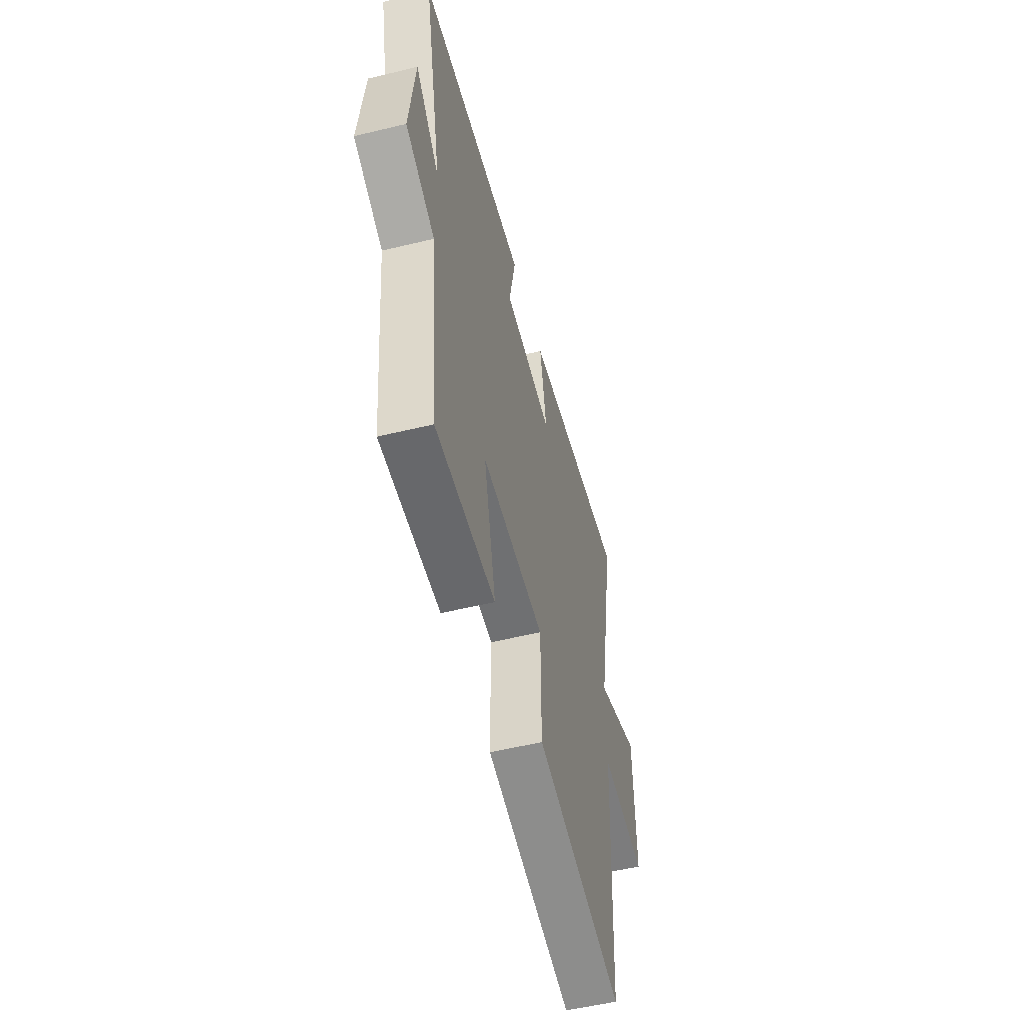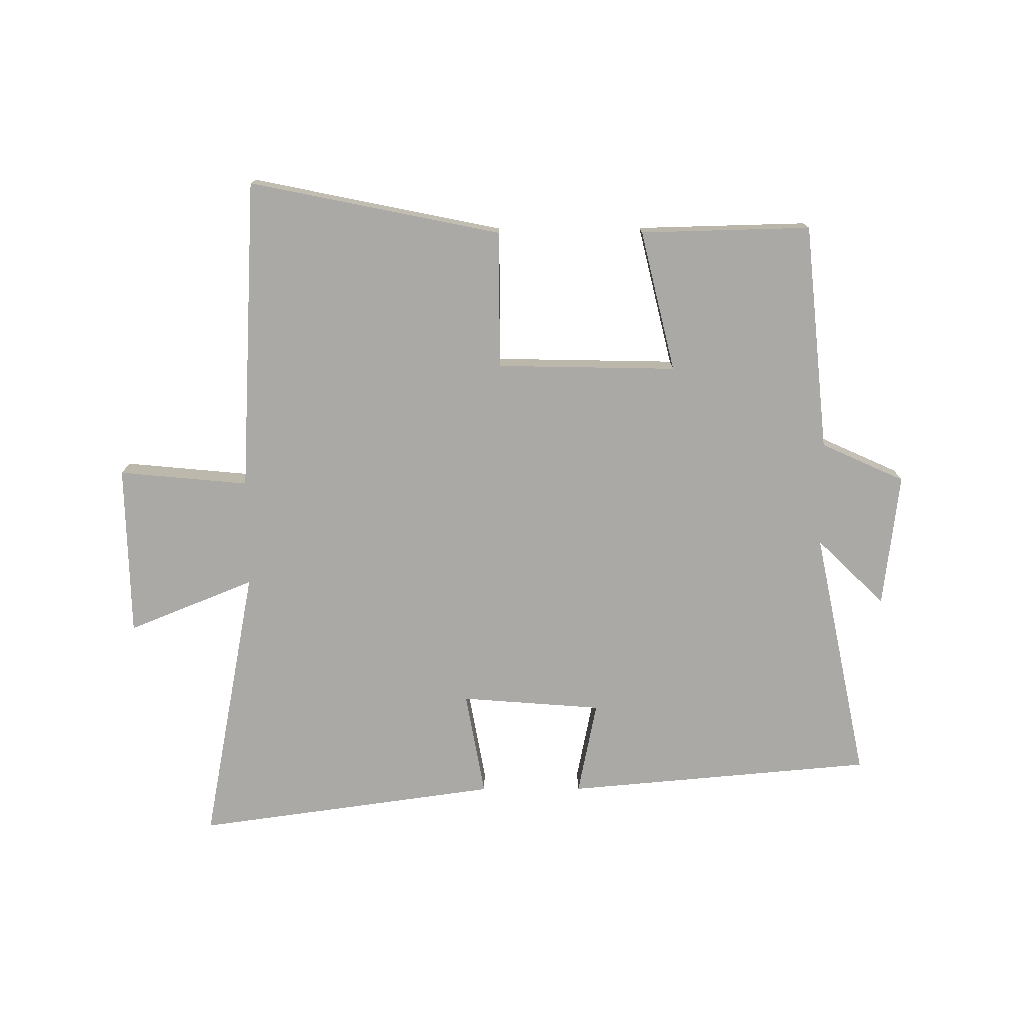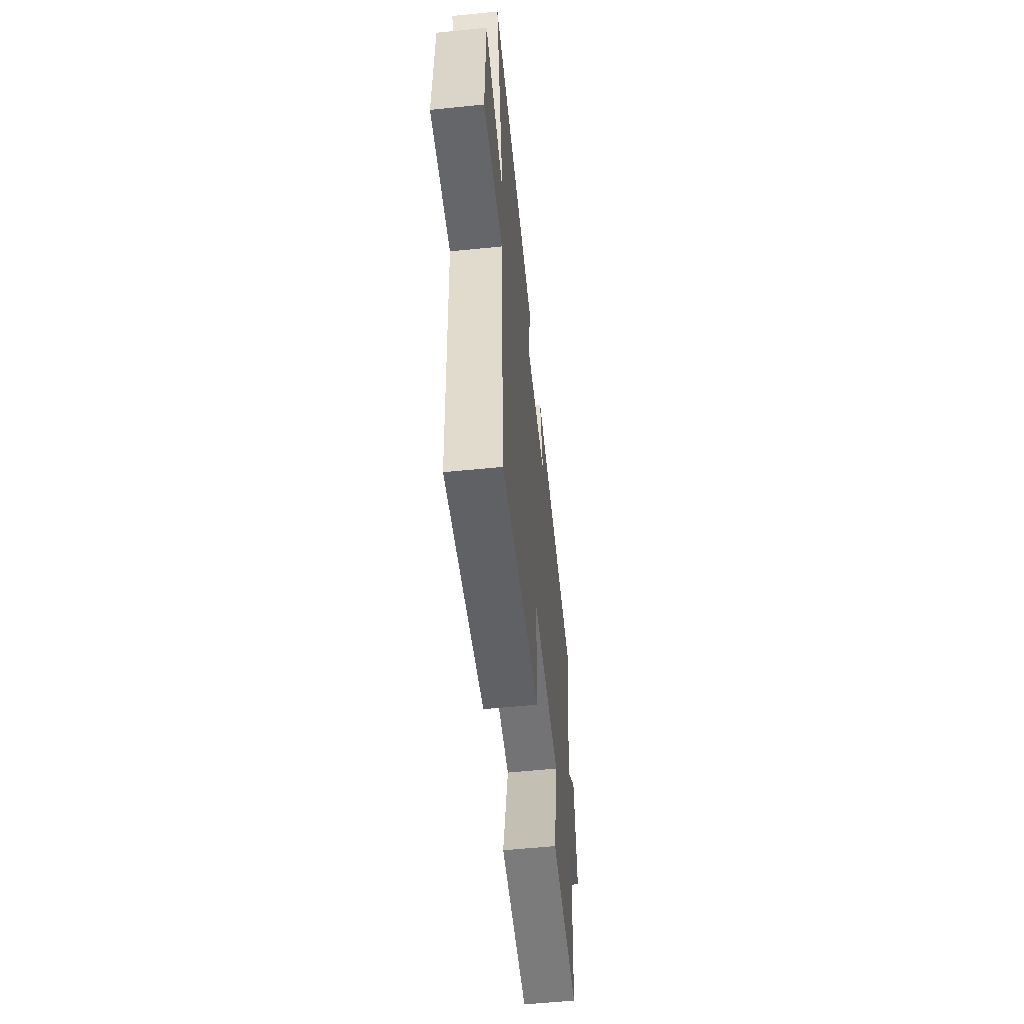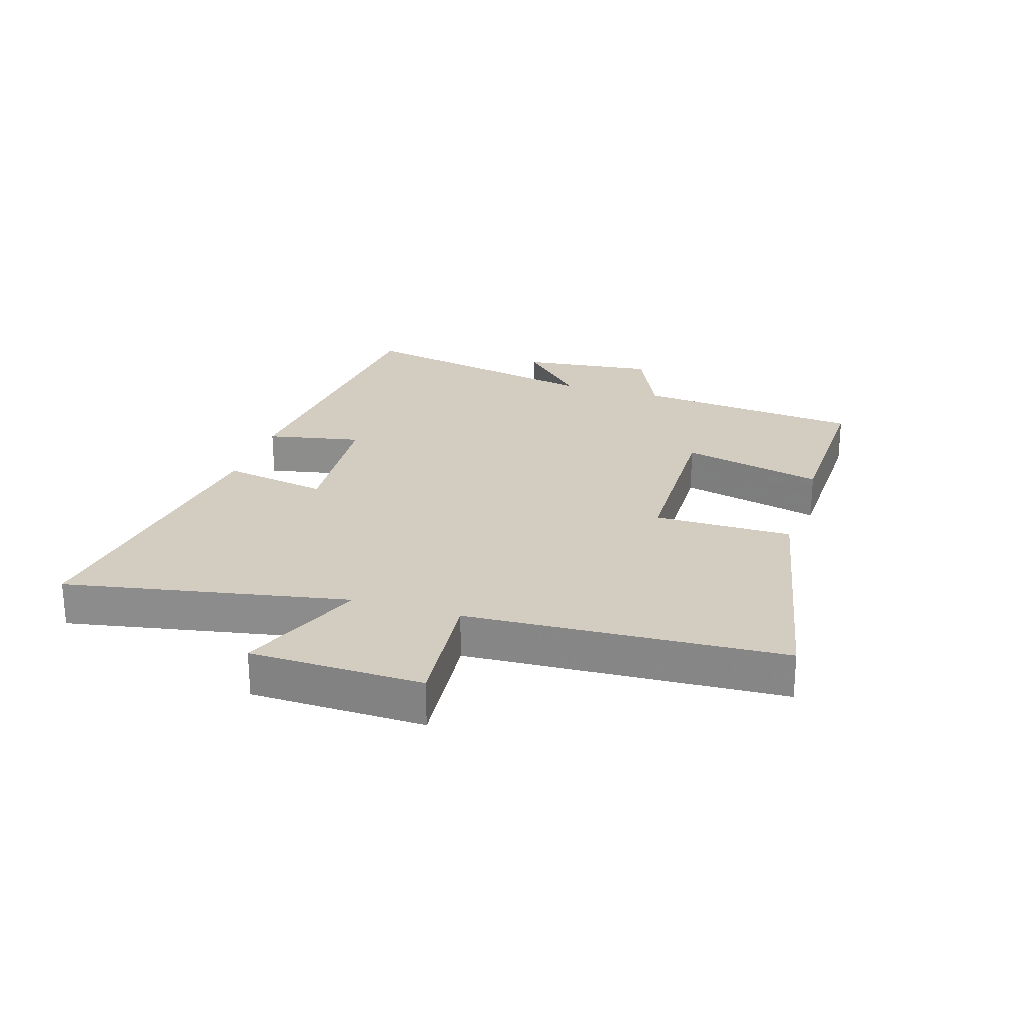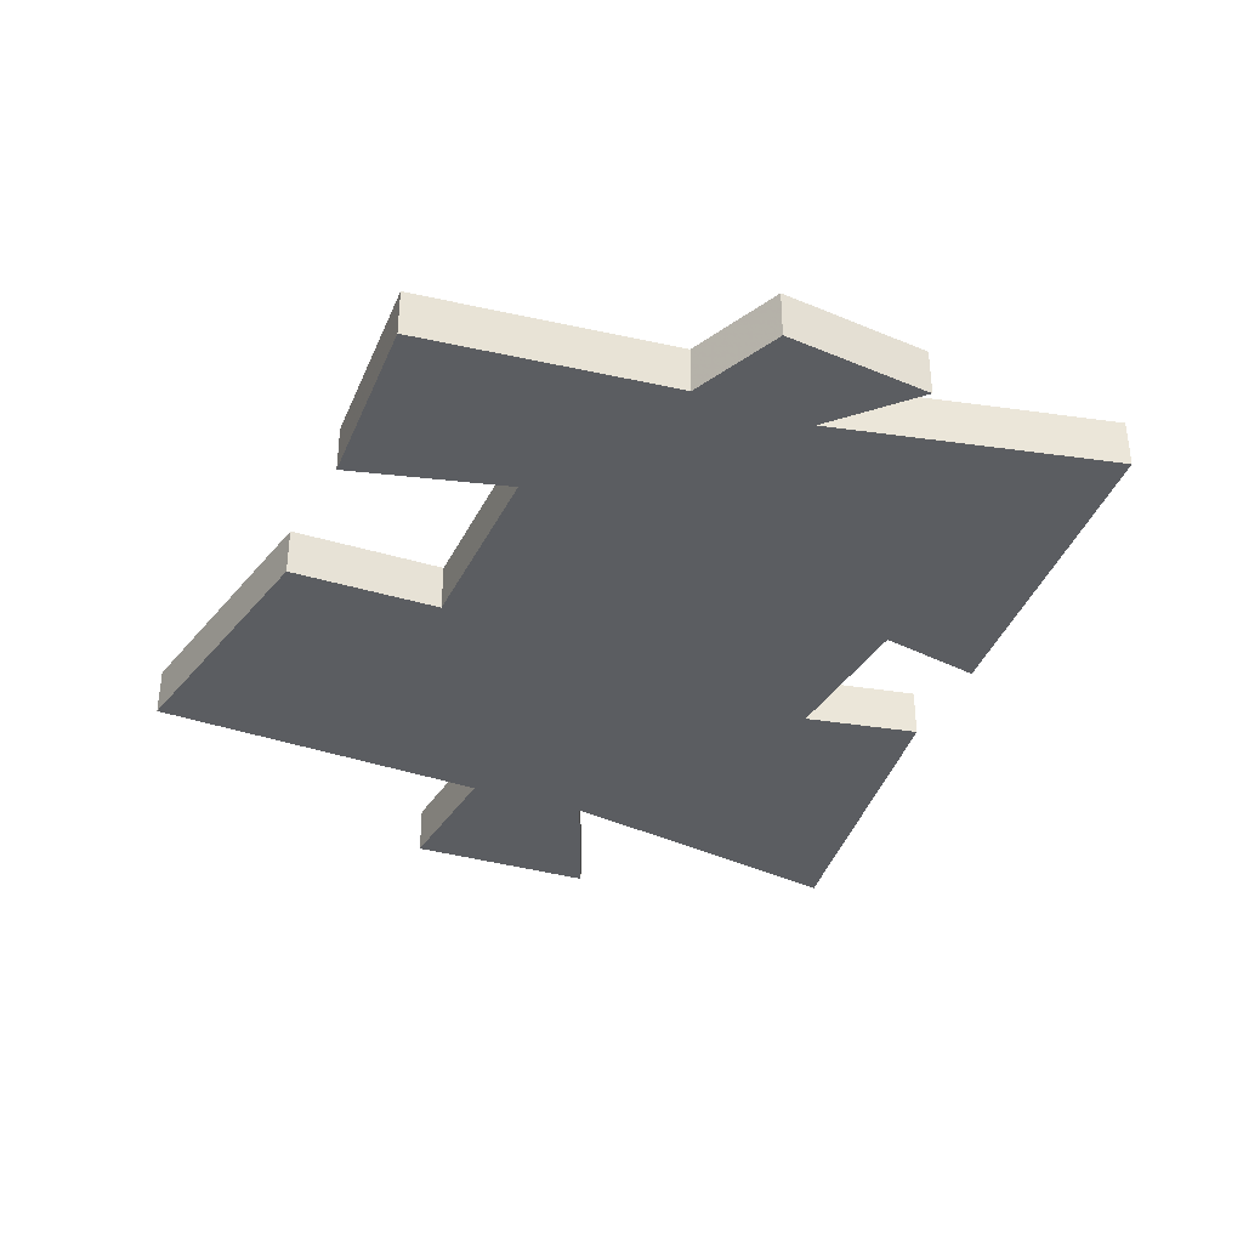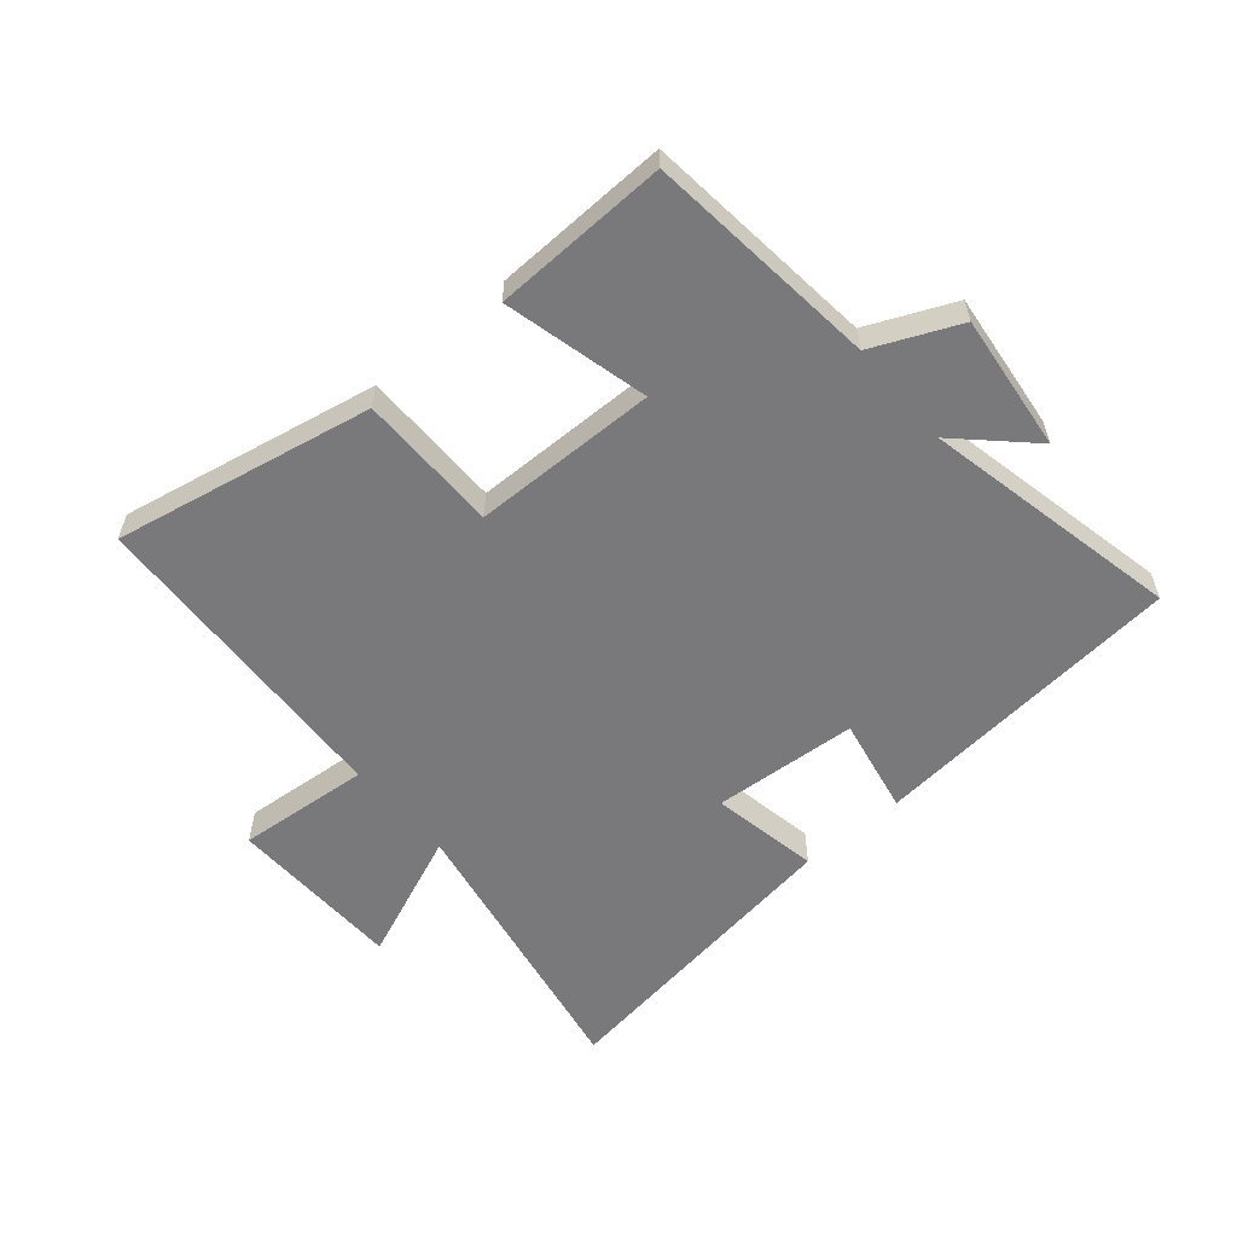
<metadata>
{"format":"obj","ext":"obj","renderer":"f3d","projection":"perspective","resolution":1024,"background":"white","views":[{"elev":-53.8,"azim":-75.5,"up":"+Z"},{"elev":-75.6,"azim":-179.8,"up":"+Y"},{"elev":-57.1,"azim":96.0,"up":"+Z"},{"elev":24.6,"azim":107.4,"up":"+Y"},{"elev":-35.5,"azim":-112.3,"up":"+Y"},{"elev":-57.9,"azim":-139.3,"up":"+Y"}]}
</metadata>
<code>
v 0.587 0.07 0.569
v 0.5 0.07 0.109
v 0.707 0.07 0.193
v 0.713 0.07 -0.089
v 0.5 0.07 -0.069
v 0.472 0.07 -0.584
v 0.058 0.07 -0.5
v 0.058 0.07 -0.274
v -0.238 0.07 -0.268
v -0.182 0.07 -0.5
v -0.462 0.07 -0.507
v -0.5 0.07 -0.134
v -0.637 0.07 -0.072
v -0.611 0.07 0.148
v -0.5 0.07 0.04
v -0.586 0.07 0.455
v -0.08 0.07 0.5
v -0.111 0.07 0.345
v 0.121 0.07 0.327
v 0.09 0.07 0.5
v 0.587 0 0.569
v 0.5 0 0.109
v 0.707 0 0.193
v 0.713 0 -0.089
v 0.5 0 -0.069
v 0.472 0 -0.584
v 0.058 0 -0.5
v 0.058 0 -0.274
v -0.238 0 -0.268
v -0.182 0 -0.5
v -0.462 0 -0.507
v -0.5 0 -0.134
v -0.637 0 -0.072
v -0.611 0 0.148
v -0.5 0 0.04
v -0.586 0 0.455
v -0.08 0 0.5
v -0.111 0 0.345
v 0.121 0 0.327
v 0.09 0 0.5
f 19 20 1 2
f 18 19 2
f 15 16 17 18
f 15 18 2
f 12 13 14 15
f 11 12 15
f 10 11 15
f 9 10 15
f 8 9 15 2
f 7 8 2
f 6 7 2
f 5 6 2
f 2 3 4 5
f 22 21 40 39
f 22 39 38
f 38 37 36 35
f 22 38 35
f 35 34 33 32
f 35 32 31
f 35 31 30
f 35 30 29
f 22 35 29 28
f 22 28 27
f 22 27 26
f 22 26 25
f 25 24 23 22
f 1 21 22 2
f 2 22 23 3
f 3 23 24 4
f 4 24 25 5
f 5 25 26 6
f 6 26 27 7
f 7 27 28 8
f 8 28 29 9
f 9 29 30 10
f 10 30 31 11
f 11 31 32 12
f 12 32 33 13
f 13 33 34 14
f 14 34 35 15
f 15 35 36 16
f 16 36 37 17
f 17 37 38 18
f 18 38 39 19
f 19 39 40 20
f 20 40 21 1

</code>
